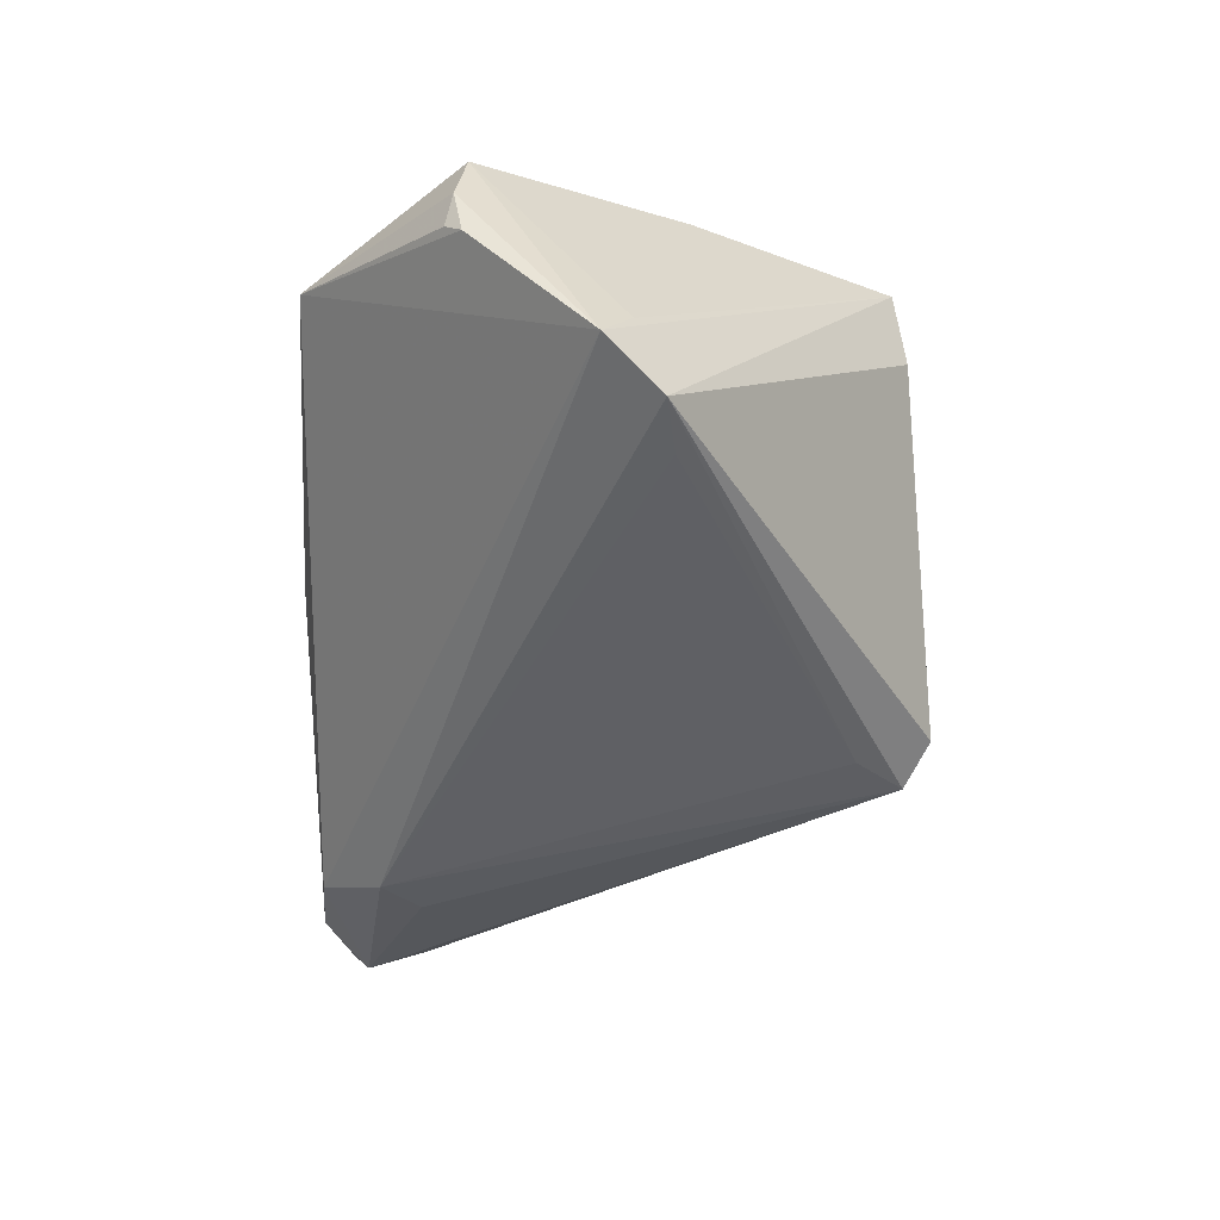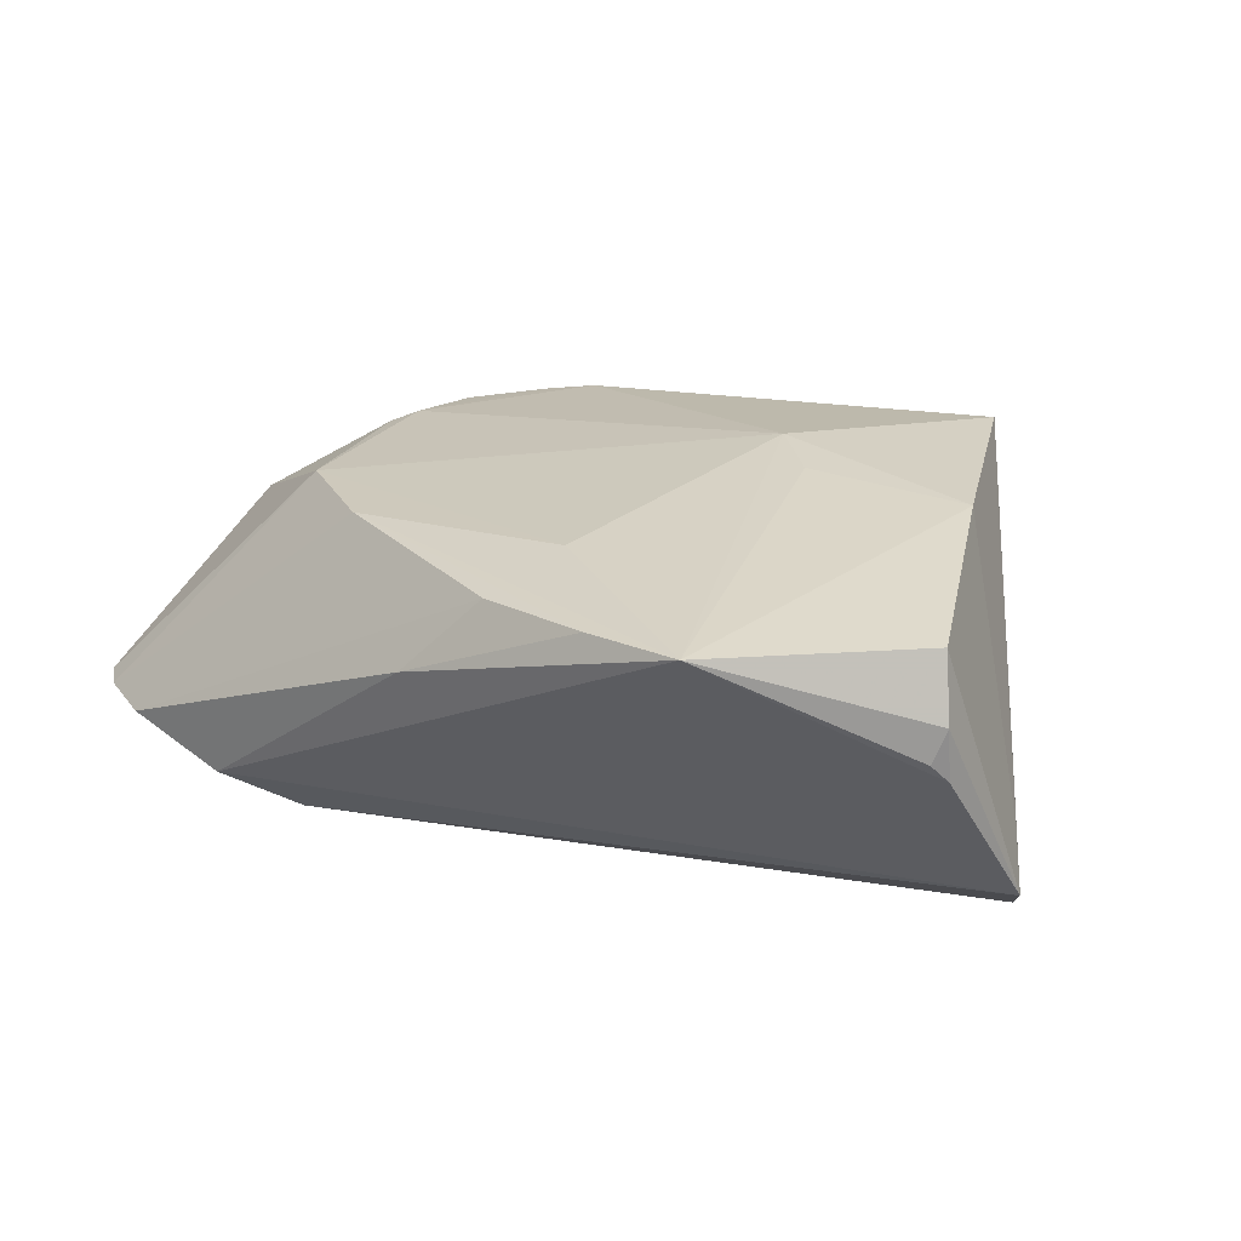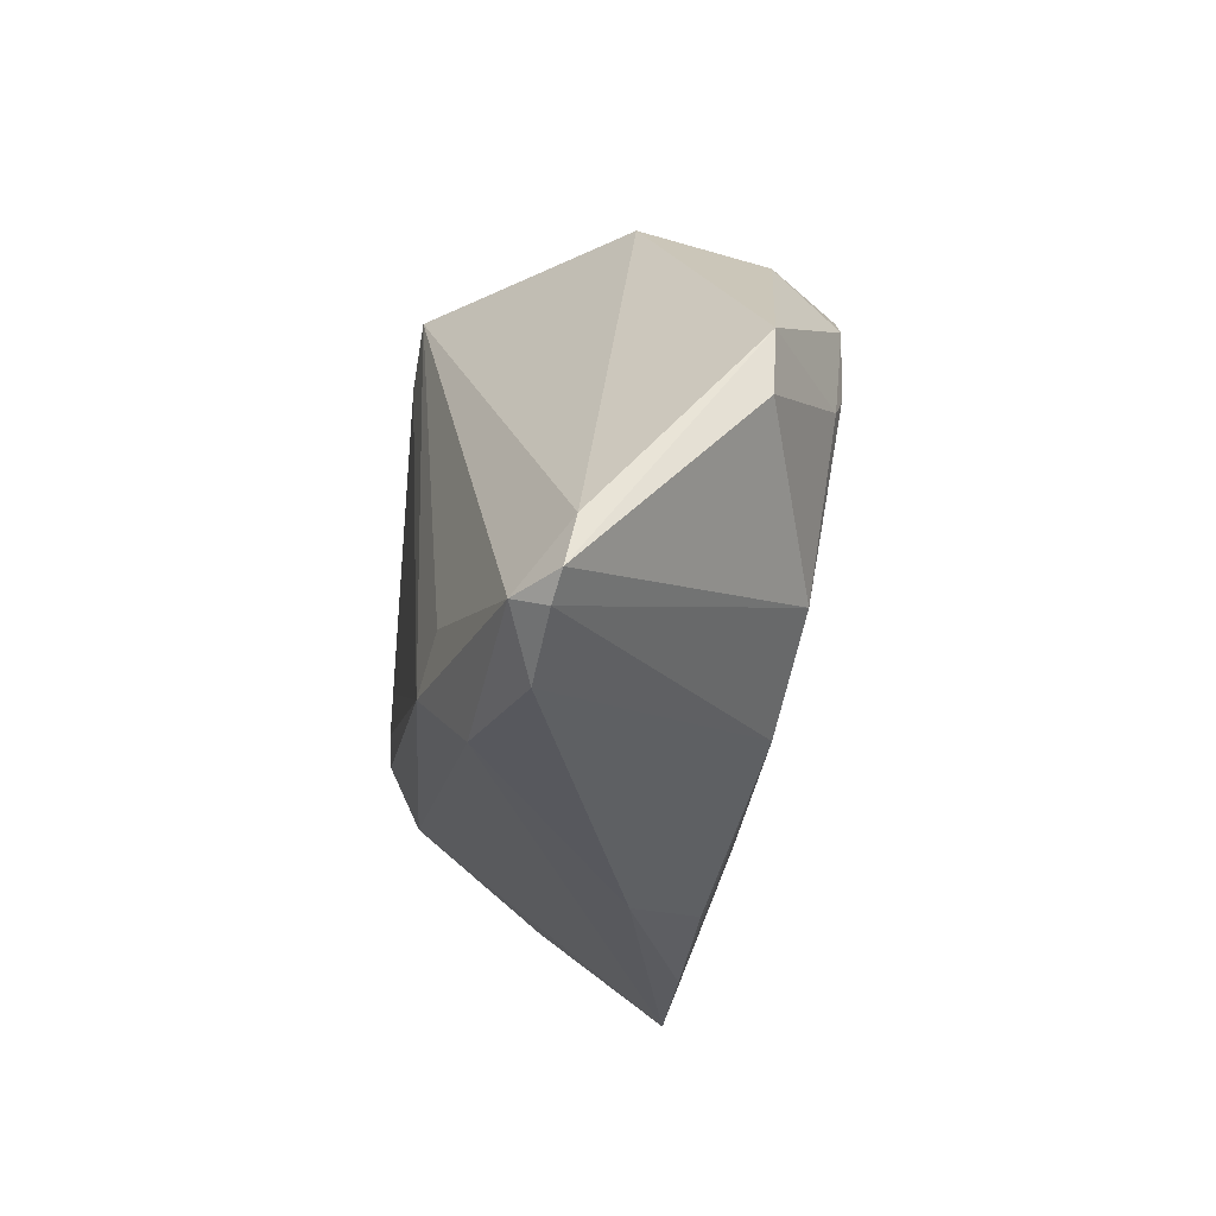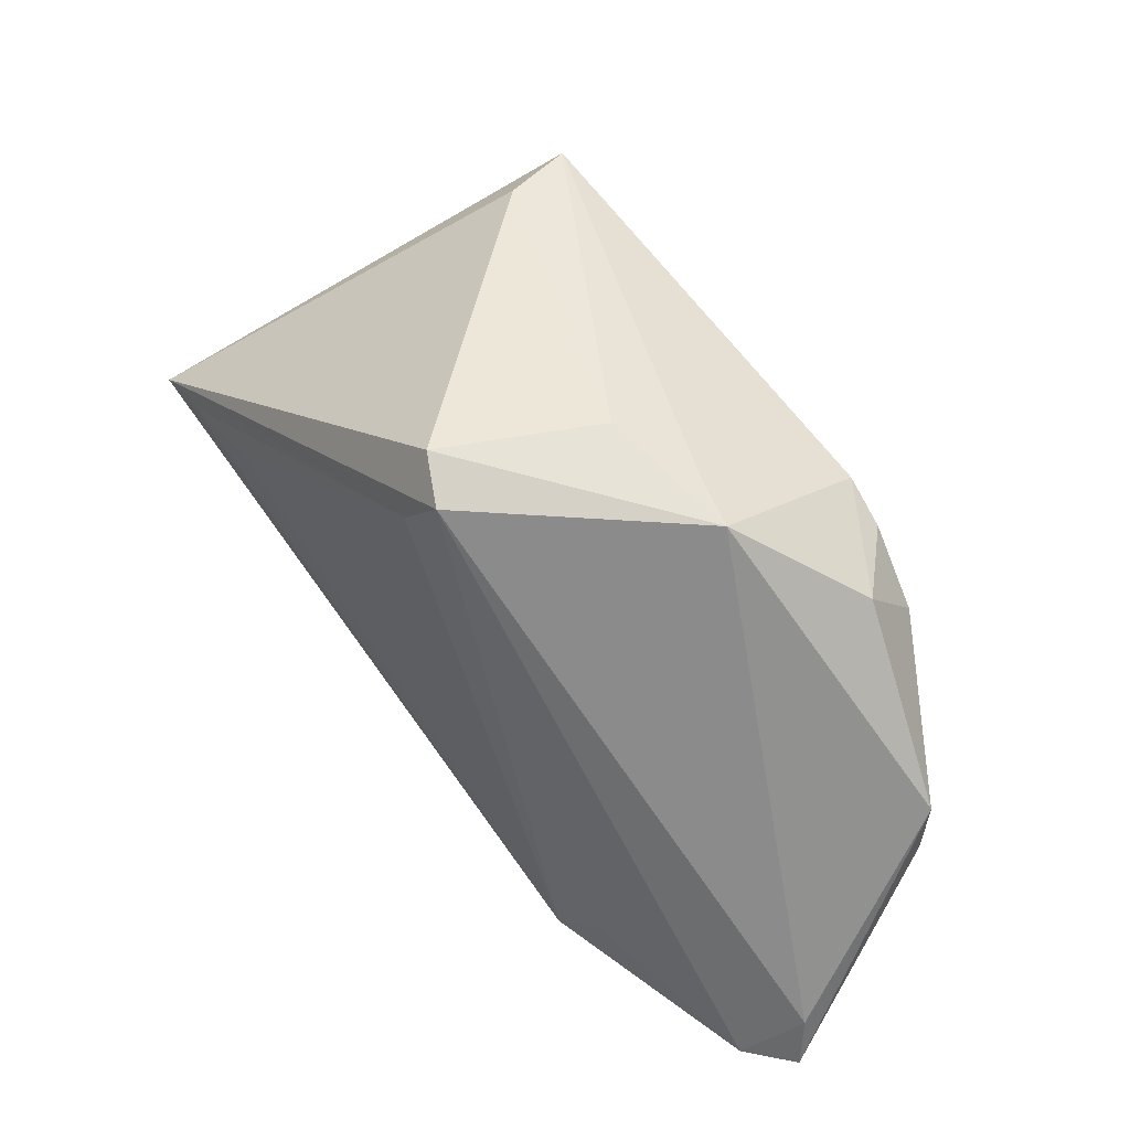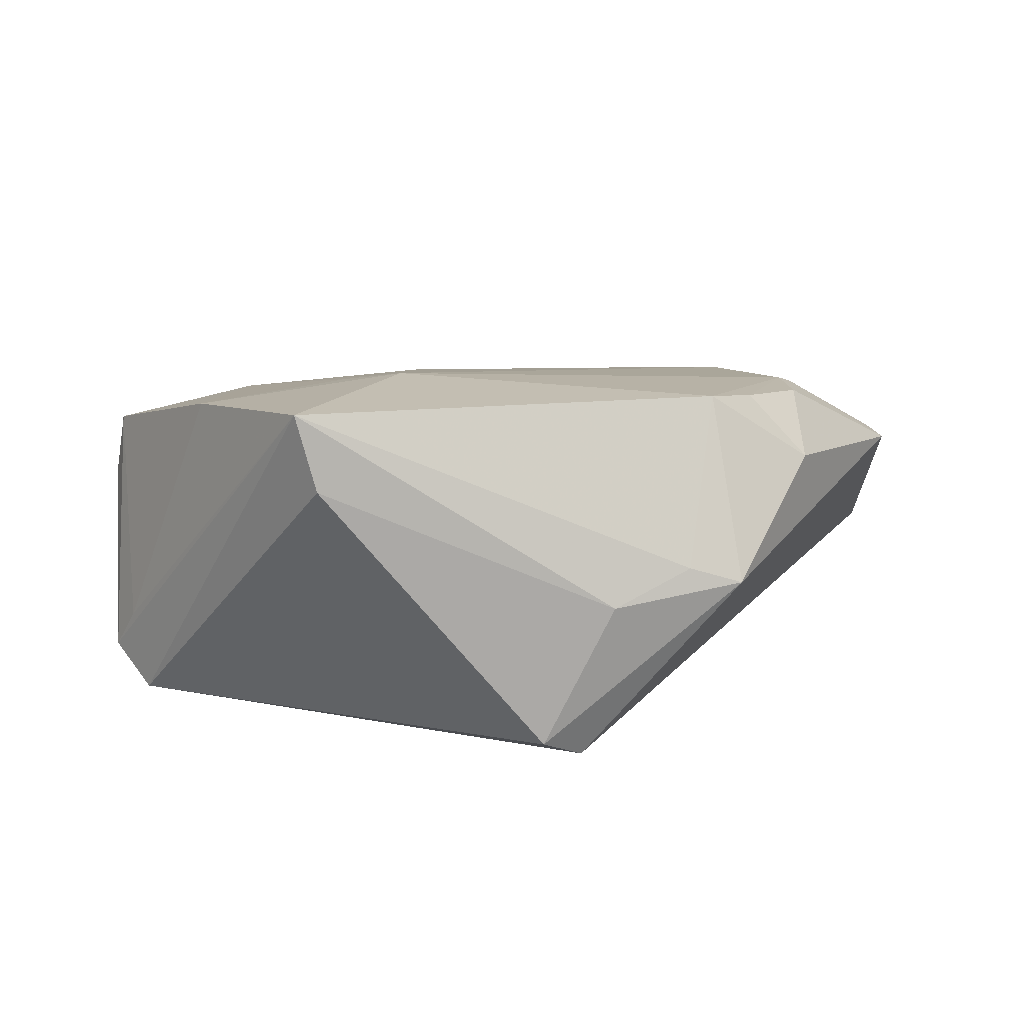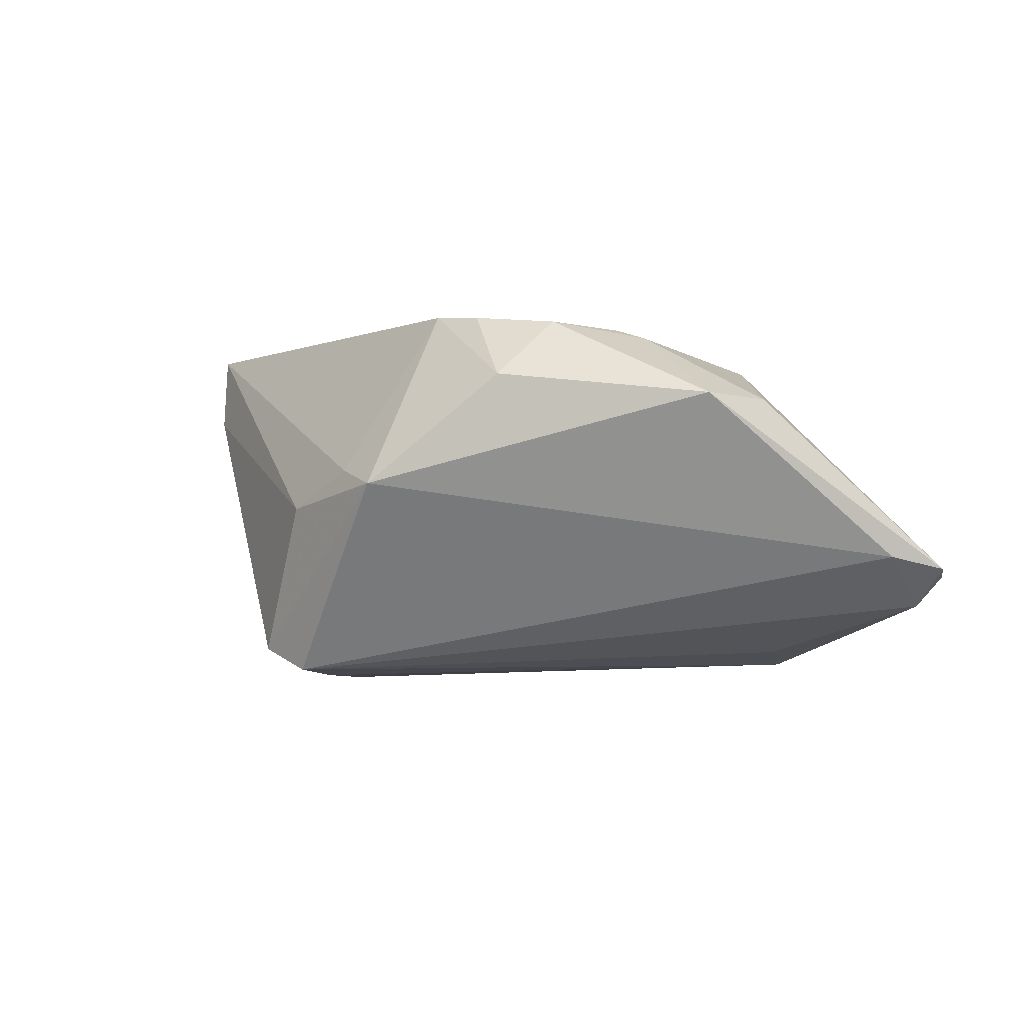
<metadata>
{"format":"obj","ext":"obj","renderer":"f3d","projection":"perspective","resolution":1024,"background":"white","views":[{"elev":-45.2,"azim":89.6,"up":"+Z"},{"elev":16.1,"azim":41.5,"up":"+Z"},{"elev":-31.3,"azim":-96.5,"up":"+Y"},{"elev":51.7,"azim":-129.0,"up":"+Y"},{"elev":17.2,"azim":175.5,"up":"+Z"},{"elev":-5.1,"azim":-116.0,"up":"+Z"}]}
</metadata>
<code>
v -0.03473 -0.01895 0.01753
v -0.05498 -0.03241 -0.01496
v -0.03226 0.02033 0.02267
v 0.05489 0.002167 -0.01319
v 0.05825 -0.01719 0.004217
v 0.01513 0.01072 0.02437
v -0.0486 -0.03808 -0.01213
v -0.02218 0.03481 0.002872
v 0.05675 -0.01807 0.0001073
v -0.03466 -0.03673 -0.01724
v -0.04012 0.02111 0.01414
v 0.03869 -0.03618 0.01183
v -0.02654 0.02333 0.02337
v -0.03422 -0.02383 -0.02064
v 0.05784 -0.01604 -0.002013
v -0.02925 0.03434 0.0005746
v -0.04207 0.0006676 0.01989
v -0.03988 0.003633 0.02107
v 0.04289 0.009323 0.0202
v 0.03512 0.007141 -0.02378
v -0.06079 -0.03222 -0.01039
v -0.002531 0.03824 -0.0202
v 0.05285 0.005465 -0.02336
v -0.002392 0.02911 -0.02378
v 0.05686 -0.01596 0.0122
v -0.01968 -0.02664 0.01598
v -0.05665 -3.565e-05 0.01092
v 0.01202 -0.02411 0.0168
v -0.05651 -0.008151 0.01049
v 0.02653 0.03582 0.01472
v 0.02918 0.03453 0.02468
v -0.0004308 -0.03808 0.002927
v 0.02528 -0.03575 0.01203
v 0.05785 -0.001276 -0.01904
v 0.009308 -0.03431 0.01242
v -0.0577 -0.03458 -0.01118
v 0.02281 0.004908 0.0223
v -0.007896 0.03515 -0.02307
v -0.05942 -0.02539 -0.00896
v -0.02809 -0.02868 -0.02226
v -0.03991 0.01306 0.0215
v 0.0455 0.006508 -0.02378
v -0.01187 0.03769 -0.001478
f 16 38 39
f 23 38 22
f 22 38 16
f 23 31 34
f 23 34 40
f 12 25 19
f 16 39 27
f 27 39 21
f 30 31 23
f 23 22 30
f 12 34 15
f 23 40 42
f 42 40 20
f 21 39 2
f 2 39 38
f 24 40 38
f 20 40 24
f 24 42 20
f 24 38 23
f 23 42 24
f 25 34 4
f 4 19 25
f 4 34 31
f 31 19 4
f 6 19 31
f 31 13 6
f 21 2 36
f 36 2 7
f 29 27 21
f 43 22 16
f 43 30 22
f 31 30 43
f 12 15 9
f 5 34 25
f 5 15 34
f 5 9 15
f 5 25 12
f 12 9 5
f 38 40 14
f 14 2 38
f 40 2 14
f 7 2 10
f 10 2 40
f 10 32 7
f 12 32 10
f 10 34 12
f 10 40 34
f 11 27 41
f 41 3 11
f 16 27 11
f 11 13 16
f 11 3 13
f 12 19 37
f 37 6 12
f 19 6 37
f 18 6 13
f 18 3 41
f 13 3 18
f 8 43 16
f 31 43 8
f 16 13 8
f 8 13 31
f 27 29 17
f 41 27 17
f 17 18 41
f 26 36 7
f 12 6 28
f 28 26 12
f 6 18 1
f 1 28 6
f 26 28 1
f 18 17 1
f 1 17 29
f 1 29 21
f 21 36 1
f 36 26 1
f 7 32 35
f 35 26 7
f 12 26 33
f 26 35 33
f 33 32 12
f 33 35 32

</code>
